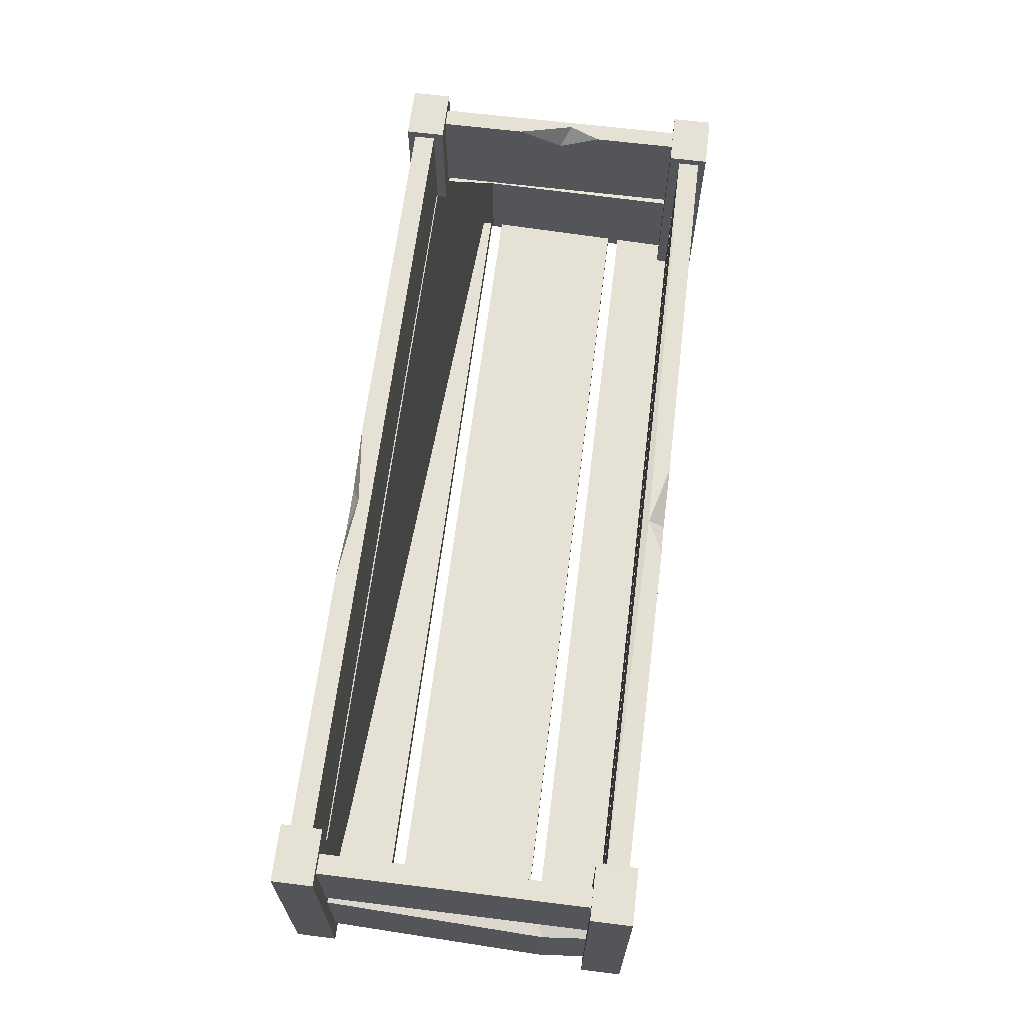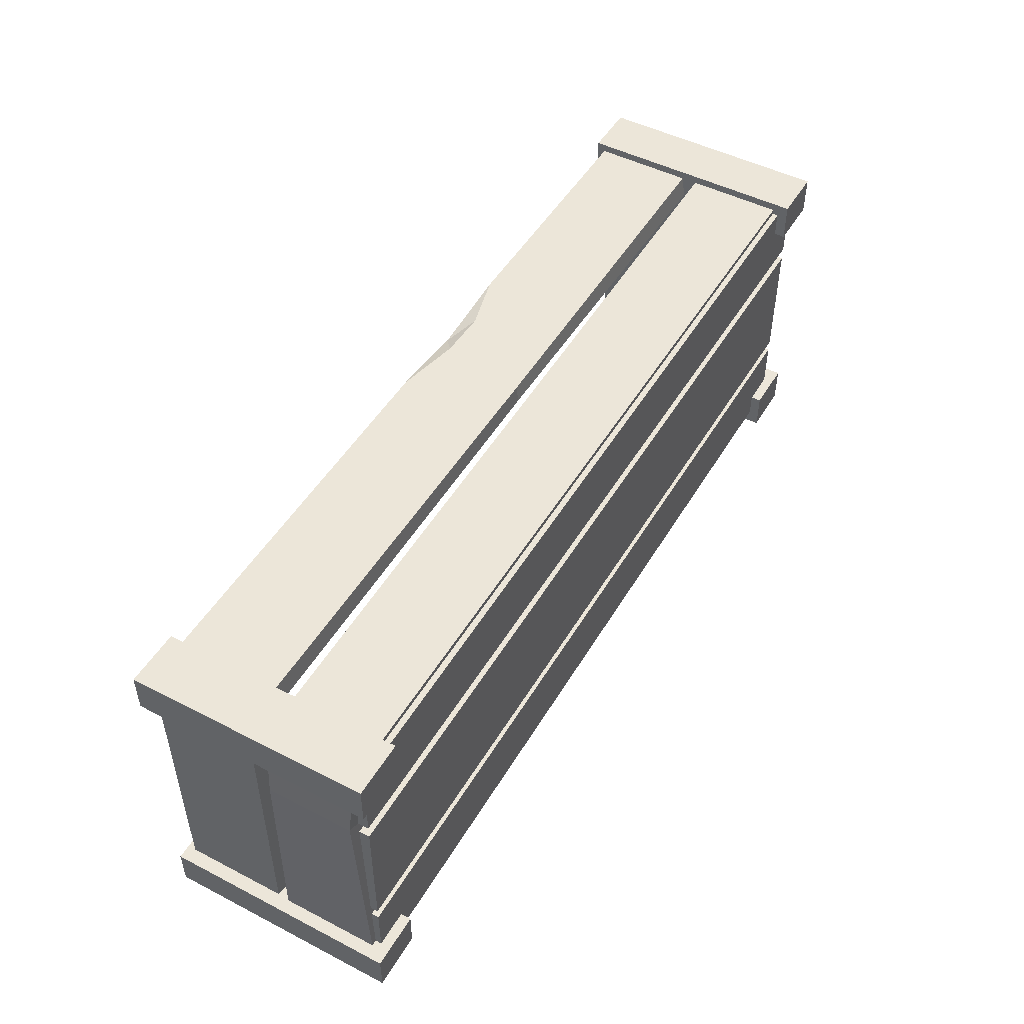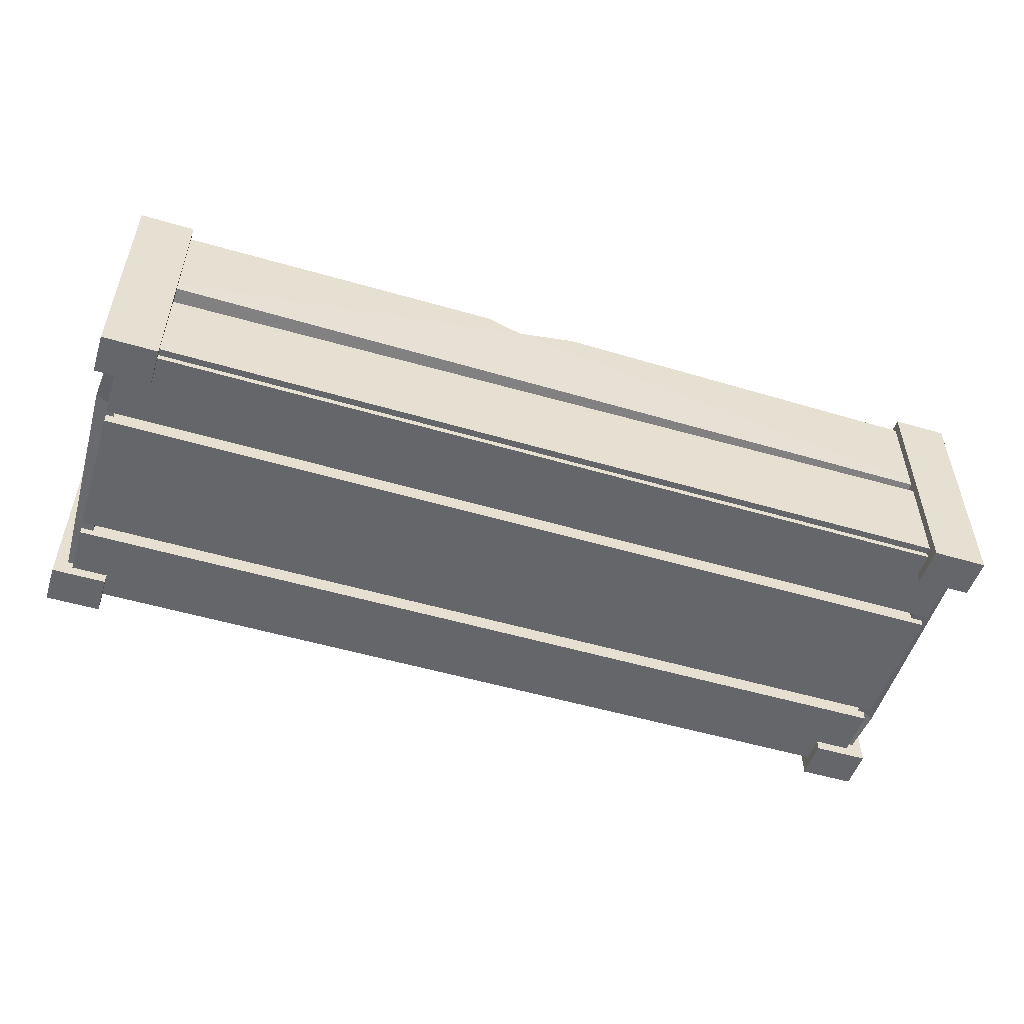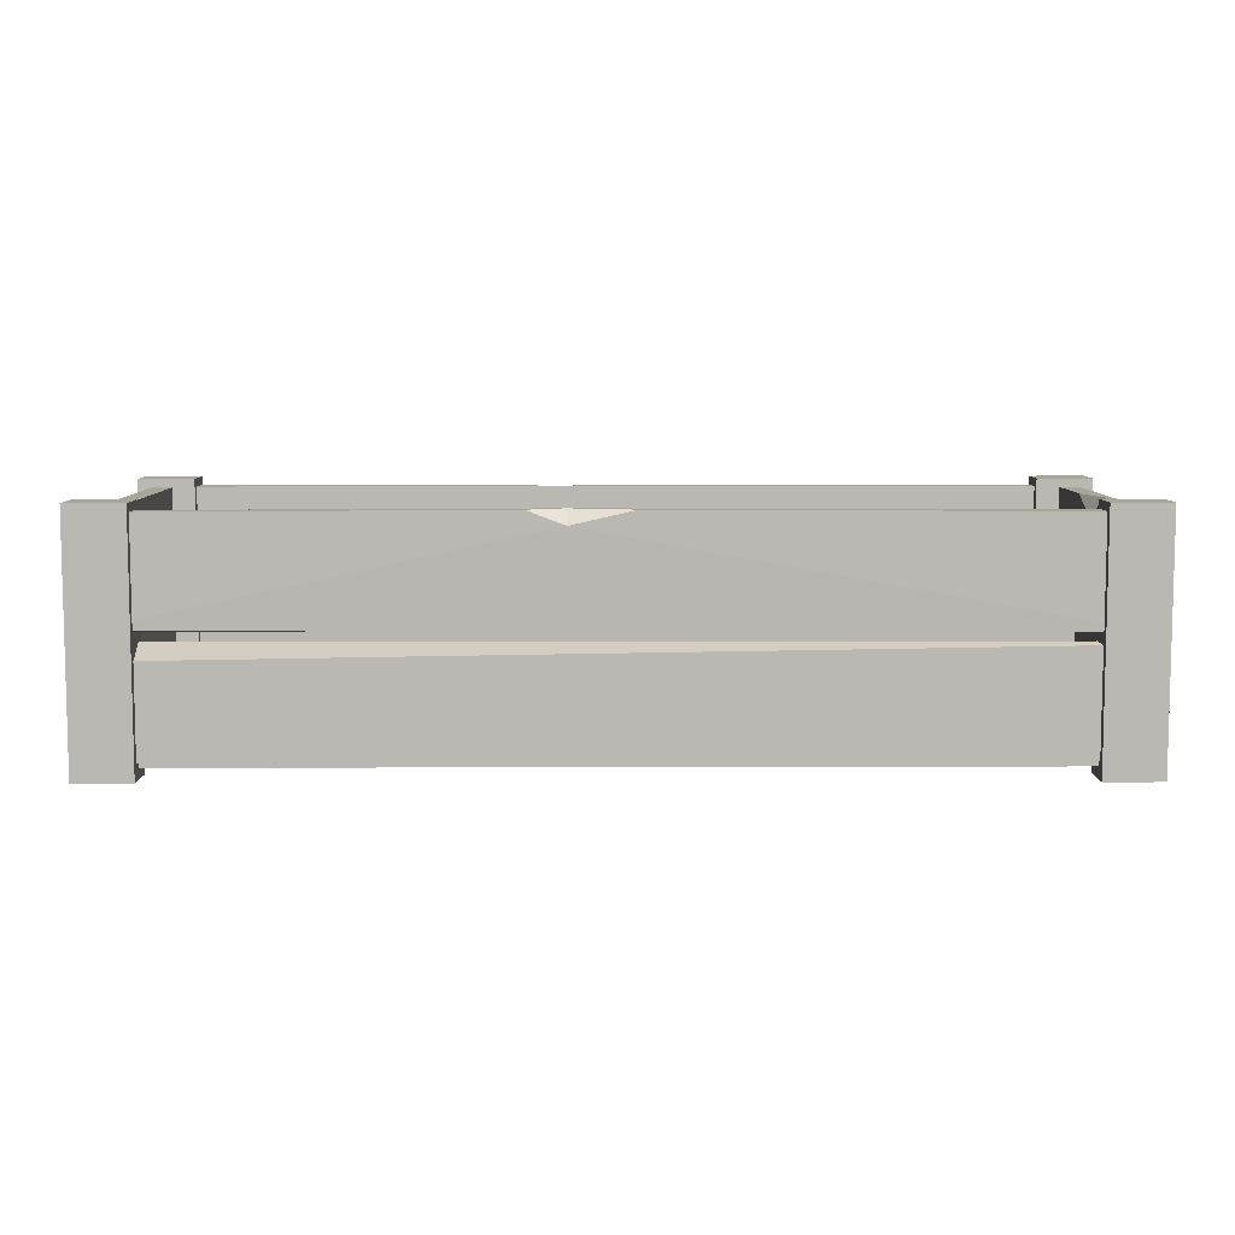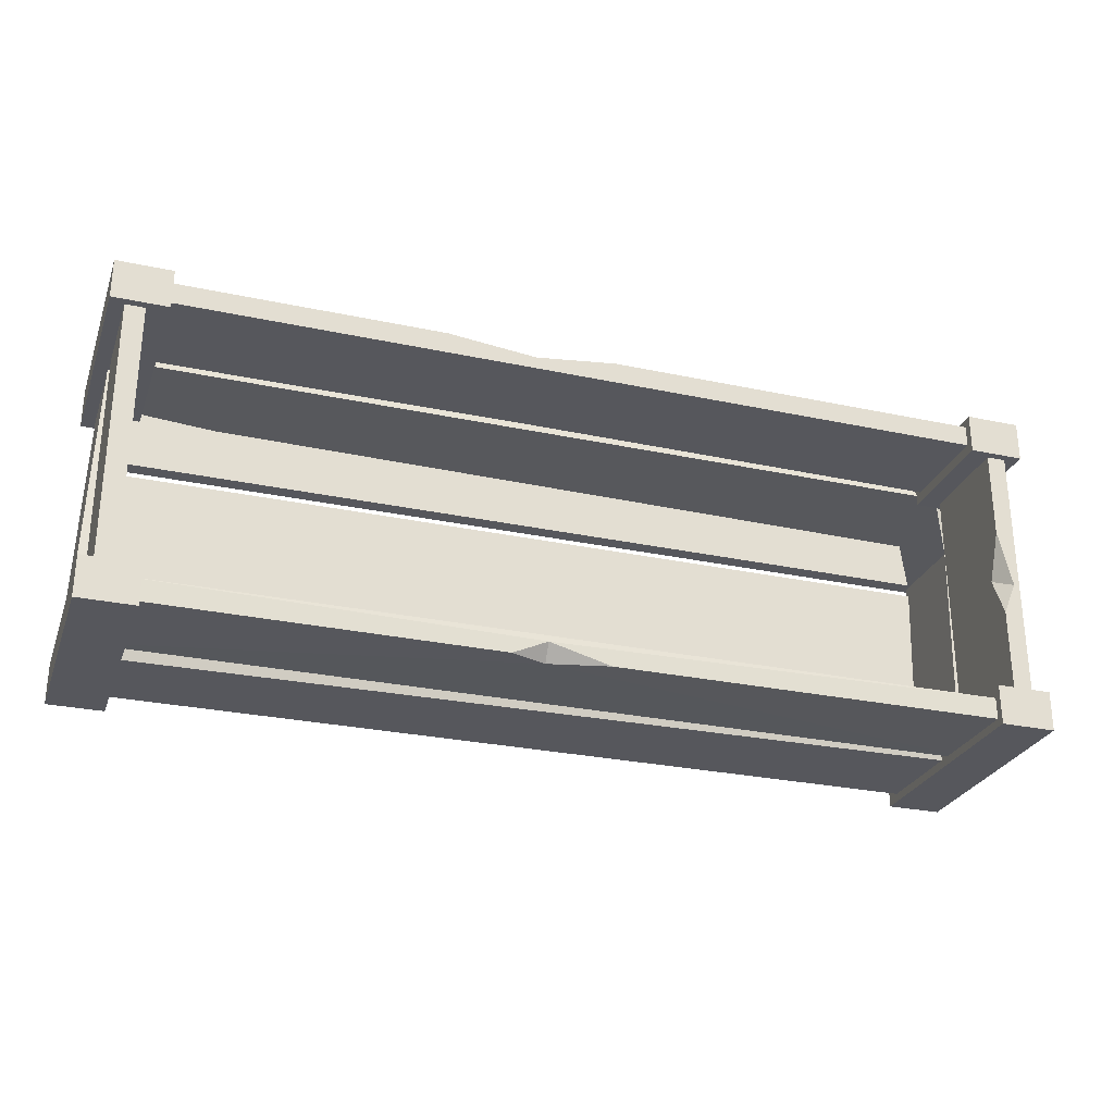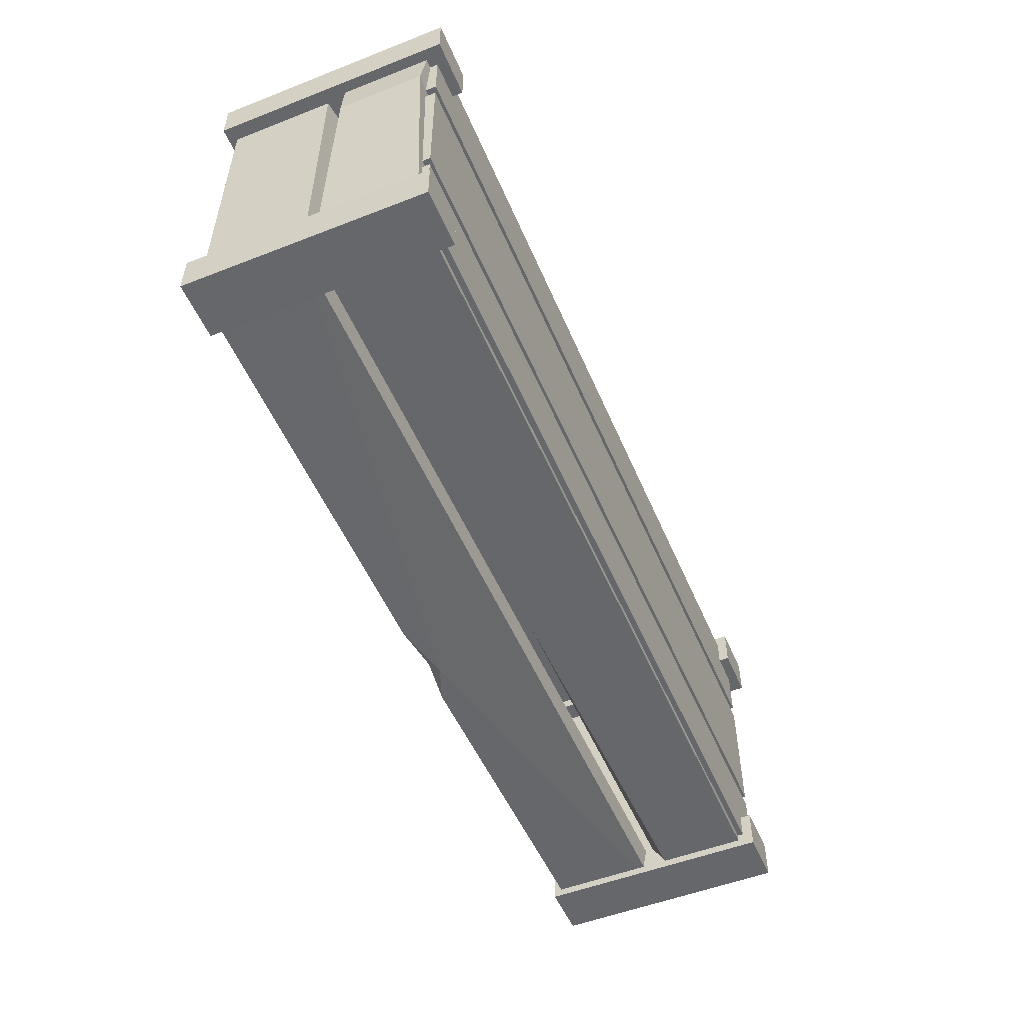
<metadata>
{"format":"obj","ext":"obj","renderer":"f3d","projection":"perspective","resolution":1024,"background":"white","views":[{"elev":64.9,"azim":97.1,"up":"+Y"},{"elev":49.0,"azim":-60.3,"up":"+Z"},{"elev":-51.9,"azim":162.3,"up":"+Y"},{"elev":7.5,"azim":179.5,"up":"+Y"},{"elev":-27.5,"azim":161.8,"up":"+Z"},{"elev":-52.2,"azim":-67.2,"up":"+Z"}]}
</metadata>
<code>
v -81.65 2.225 29.59
v 81.58 2.225 29.59
v -81.65 18.75 29.59
v 81.58 19.79 29.59
v -81.65 20.41 -29.6
v 81.58 17.95 -29.6
v -81.65 2.225 -29.6
v 81.58 2.225 -29.6
v -78.14 20.41 25.66
v 78.08 20.41 25.66
v 78.08 20.41 -25.67
v -78.14 20.41 -25.67
v -78.14 2.225 -25.67
v 78.08 2.225 -25.67
v 78.08 2.225 25.66
v -78.14 2.225 25.66
v -81.65 22.37 29.59
v 81.58 22.67 29.59
v -81.65 40.82 29.59
v 81.58 40.82 29.59
v -81.65 40.82 -29.6
v 81.58 40.82 -29.6
v -81.65 22.37 -29.6
v 81.58 22.67 -29.6
v -78.14 40.82 25.66
v 78.08 40.82 25.66
v 78.08 40.82 -25.67
v -78.14 40.82 -25.67
v -78.14 21.93 -25.67
v 78.08 21.93 -25.67
v 78.08 21.93 25.66
v -78.14 21.93 25.66
v -84.16 -0.7326 31.08
v -74.15 -0.7326 31.08
v -84.16 42.31 31.08
v -74.15 42.31 31.08
v -84.16 42.31 23.79
v -74.15 42.31 23.79
v -84.16 -0.7326 23.79
v -74.15 -0.7326 23.79
v 74.15 -0.7326 31.08
v 84.16 -0.7326 31.08
v 74.15 42.31 31.08
v 84.16 42.31 31.08
v 74.15 42.31 23.79
v 84.16 42.31 23.79
v 74.15 -0.7326 23.79
v 84.16 -0.7326 23.79
v 74.15 -0.7326 -23.79
v 84.16 -0.7326 -23.79
v 74.15 42.31 -23.79
v 84.16 42.31 -23.79
v 74.15 42.31 -31.08
v 84.16 42.31 -31.08
v 74.15 -0.7326 -31.08
v 84.16 -0.7326 -31.08
v -84.16 -0.7326 -23.79
v -74.15 -0.7326 -23.79
v -84.16 42.31 -23.79
v -74.15 42.31 -23.79
v -84.16 42.31 -31.08
v -74.15 42.31 -31.08
v -84.16 -0.7326 -31.08
v -74.15 -0.7326 -31.08
v -80.79 1.185 12.23
v 80.72 1.185 12.23
v -80.79 4.137 12.23
v 80.72 4.137 12.23
v -80.79 4.137 -12.24
v 80.72 4.137 -12.24
v -80.79 1.185 -12.24
v 80.72 1.185 -12.24
v -80.79 1.185 -14.4
v 80.72 1.185 -14.4
v -80.79 4.137 -14.4
v 80.72 4.137 -14.4
v -80.79 4.137 -28.33
v 80.72 4.137 -28.33
v -80.79 1.185 -28.33
v 80.72 1.185 -28.33
v -80.79 1.185 28.62
v 80.72 1.185 28.62
v -80.79 4.137 28.62
v 80.72 4.137 28.62
v -80.79 4.137 14.69
v 80.72 4.137 14.69
v -80.79 1.185 14.69
v 80.72 1.185 14.69
v 10.75 40.82 25.66
v 10.36 40.82 27.9
v 4.4 22.34 29.59
v 5.088 22.34 25.66
v -4.402 40.82 29.59
v 26.4 40.82 29.59
v 7.23 38.33 29.59
v 16.12 38.09 29.59
v -2.977 41.17 -29.84
v 14.37 41.17 -29.84
v 8.09 41.17 -26.91
v 7.908 38.71 -29.84
v -78.14 40.82 7.808
v -78.14 40.82 -8.299
v -80.6 40.82 -2.527
v -78.14 37.31 -0.6431
v -83.17 3.104 15.85
v -83.17 18.49 15.85
v -79.51 19.53 14.14
v -79.51 3.104 14.14
v 79.44 19.53 -14.23
v 83.1 19.23 -15.96
v 83.1 3.104 -15.96
v 79.44 3.104 -14.23
v 76.28 2.225 -25.67
v 80.04 2.225 -27.87
v 81.67 2.275 -28.82
f 1 2 4 3
f 5 6 8 7
f 110 111 115 8 6
f 7 105 106 5
f 3 4 10 9
f 109 110 6 11
f 6 5 12 11
f 5 106 107 12
f 113 114 14
f 114 115 111 112 14
f 2 1 16 15
f 108 105 7 13
f 94 96 18 20
f 24 100 98 22
f 18 24 22 20
f 23 17 19 21
f 89 90 94 20 26
f 20 22 27 26
f 27 99 28
f 21 19 103
f 23 24 30 29
f 24 18 31 30
f 18 91 92 31
f 17 23 29 32
f 29 30 27 28
f 30 31 26 27
f 31 92 89 26
f 32 104 101 25
f 33 34 36 35
f 35 36 38 37
f 37 38 40 39
f 39 40 34 33
f 34 40 38 36
f 39 33 35 37
f 41 42 44 43
f 43 44 46 45
f 45 46 48 47
f 47 48 42 41
f 42 48 46 44
f 47 41 43 45
f 49 50 52 51
f 51 52 54 53
f 53 54 56 55
f 55 56 50 49
f 50 56 54 52
f 55 49 51 53
f 57 58 60 59
f 59 60 62 61
f 61 62 64 63
f 63 64 58 57
f 58 64 62 60
f 63 57 59 61
f 65 66 68 67
f 69 70 72 71
f 71 72 66 65
f 66 72 70 68
f 71 65 67 69
f 73 74 76 75
f 77 78 80 79
f 79 80 74 73
f 74 80 78 76
f 79 73 75 77
f 81 82 84 83
f 85 86 88 87
f 87 88 82 81
f 82 88 86 84
f 87 81 83 85
f 19 93 90 89 25
f 17 91 95 93 19
f 92 91 17 32
f 89 92 32 25
f 90 95 96
f 93 95 90
f 100 99 98
f 22 98 99 27
f 28 99 97 21
f 21 97 100 23
f 23 100 24
f 97 99 100
f 90 96 94
f 18 96 95 91
f 103 104 102
f 101 104 103
f 104 29 28 102
f 32 29 104
f 103 19 25 101
f 21 103 102 28
f 106 105 1 3
f 107 106 3 9
f 1 105 108 16
f 4 110 109 10
f 2 111 110 4
f 112 111 2 15
f 67 68 70 69
f 75 76 78 77
f 83 84 86 85
f 112 15 10 109
f 108 13 12 107
f 107 9 10 15 16 108
f 11 113 14 112 109
f 11 12 13 113
f 7 8 114 113 13
f 8 115 114

</code>
